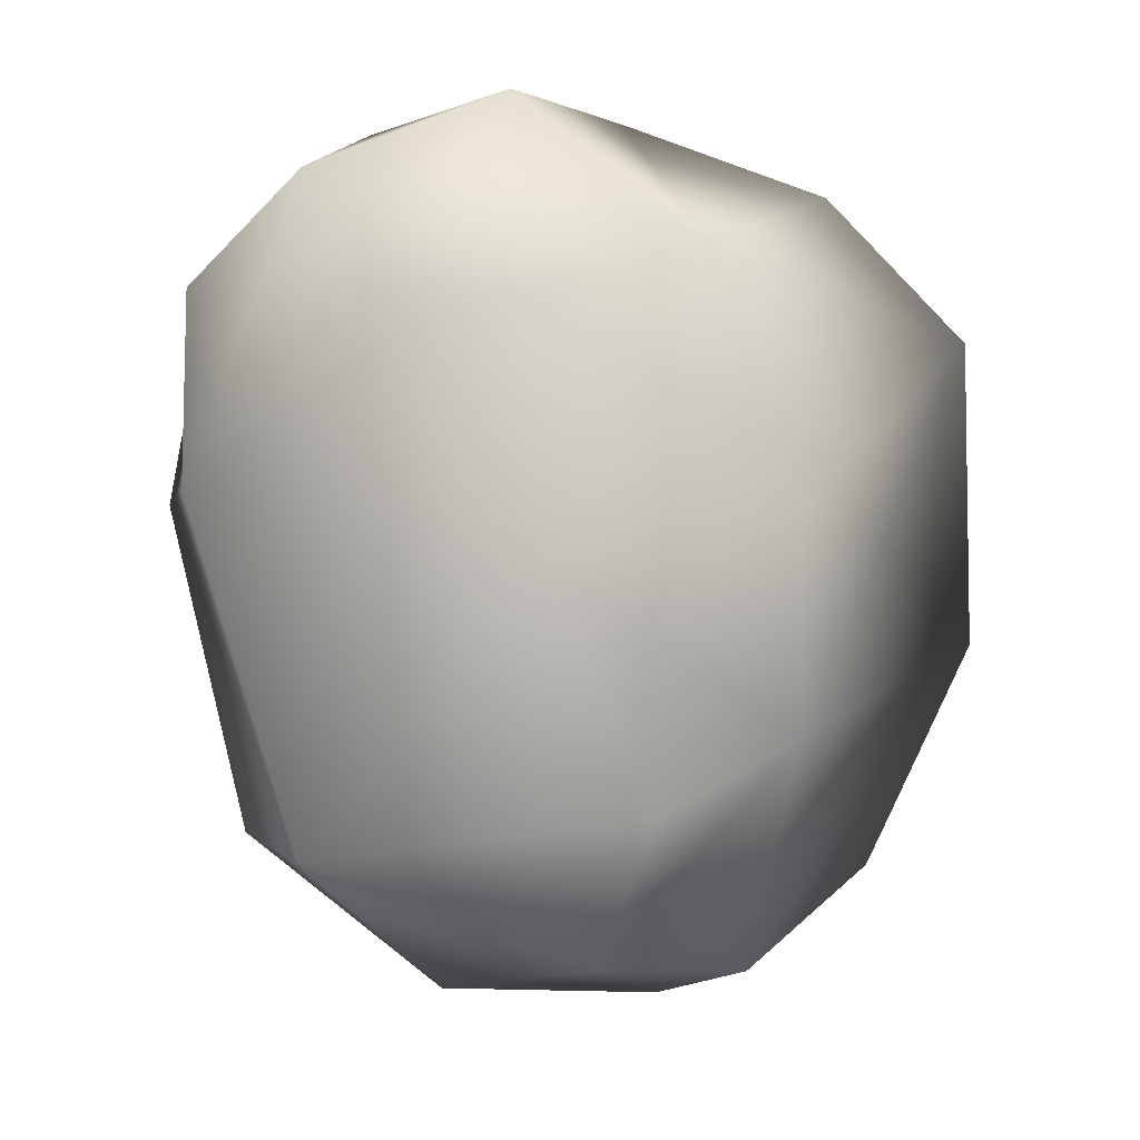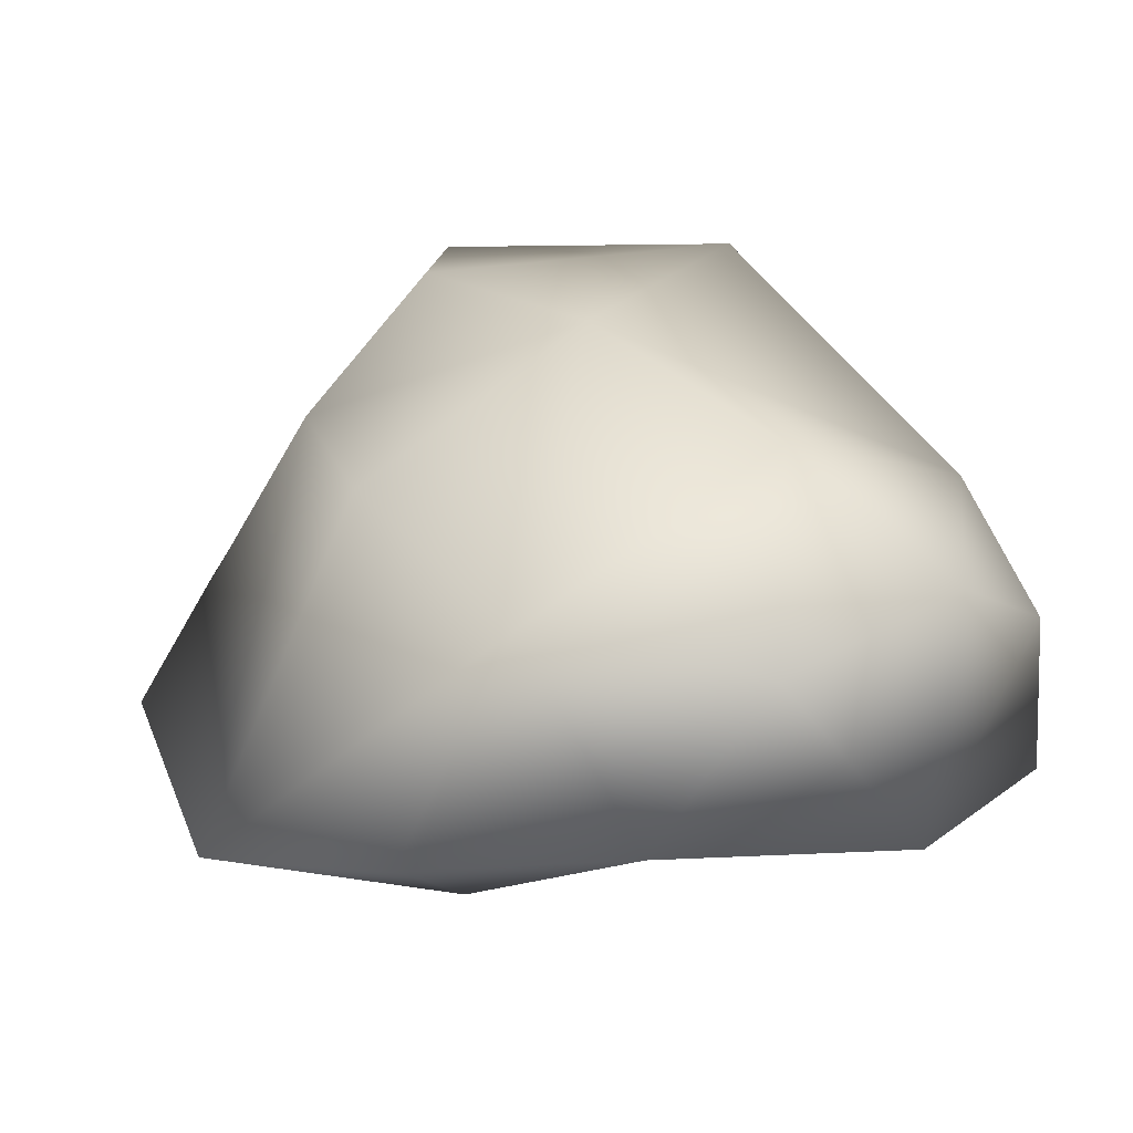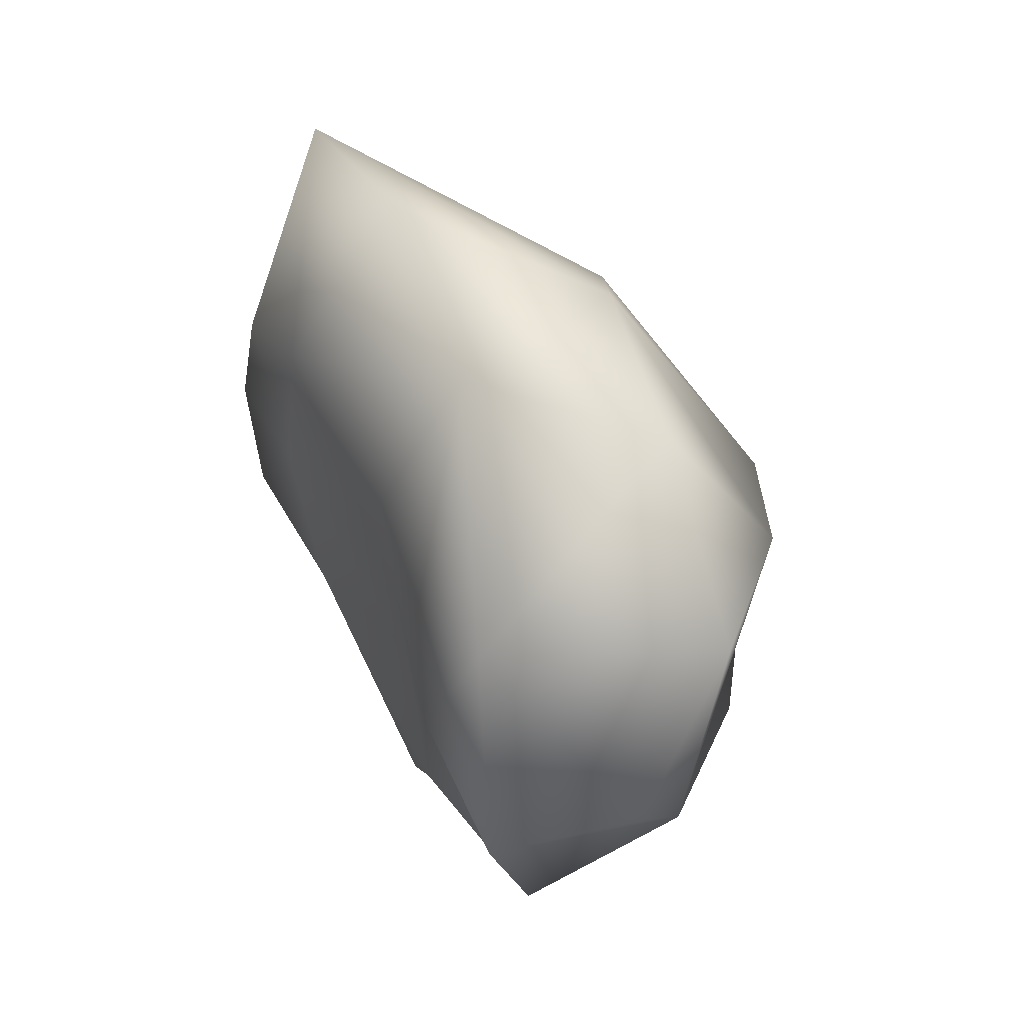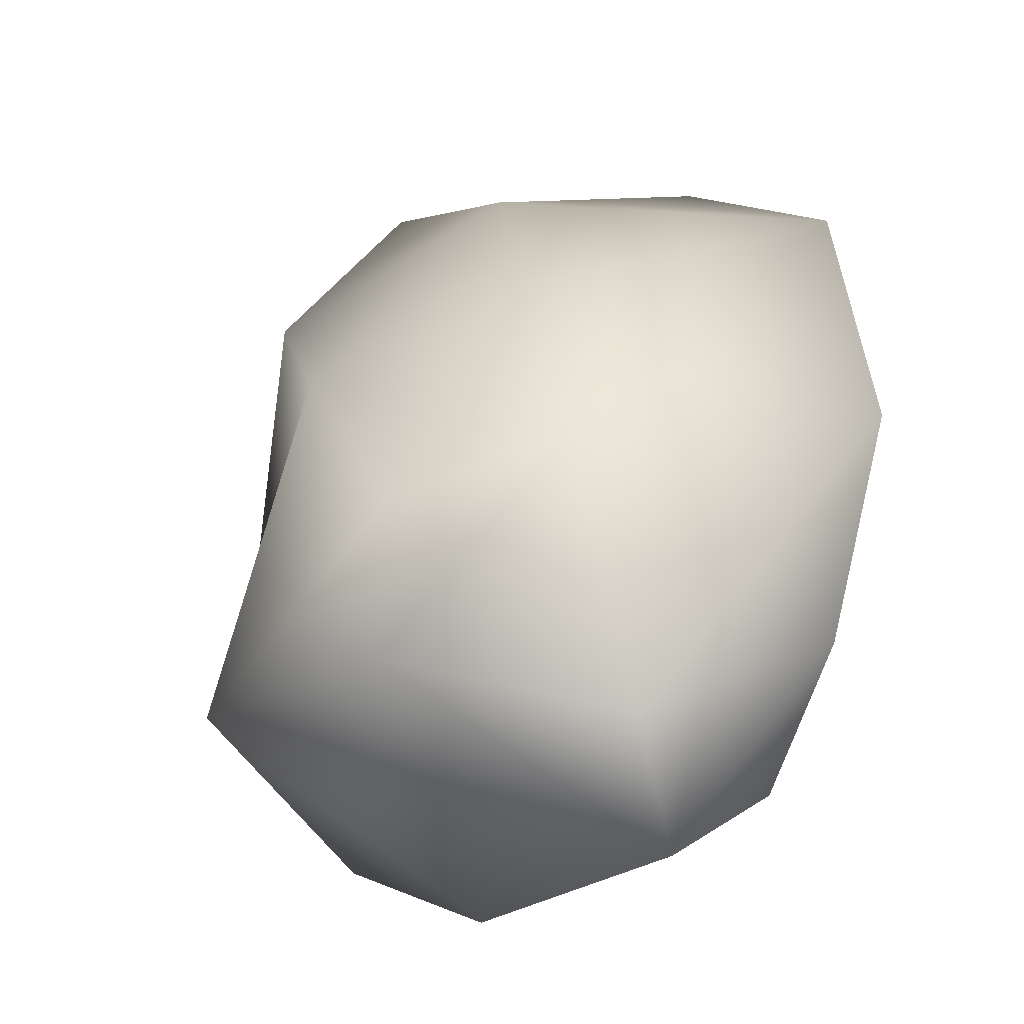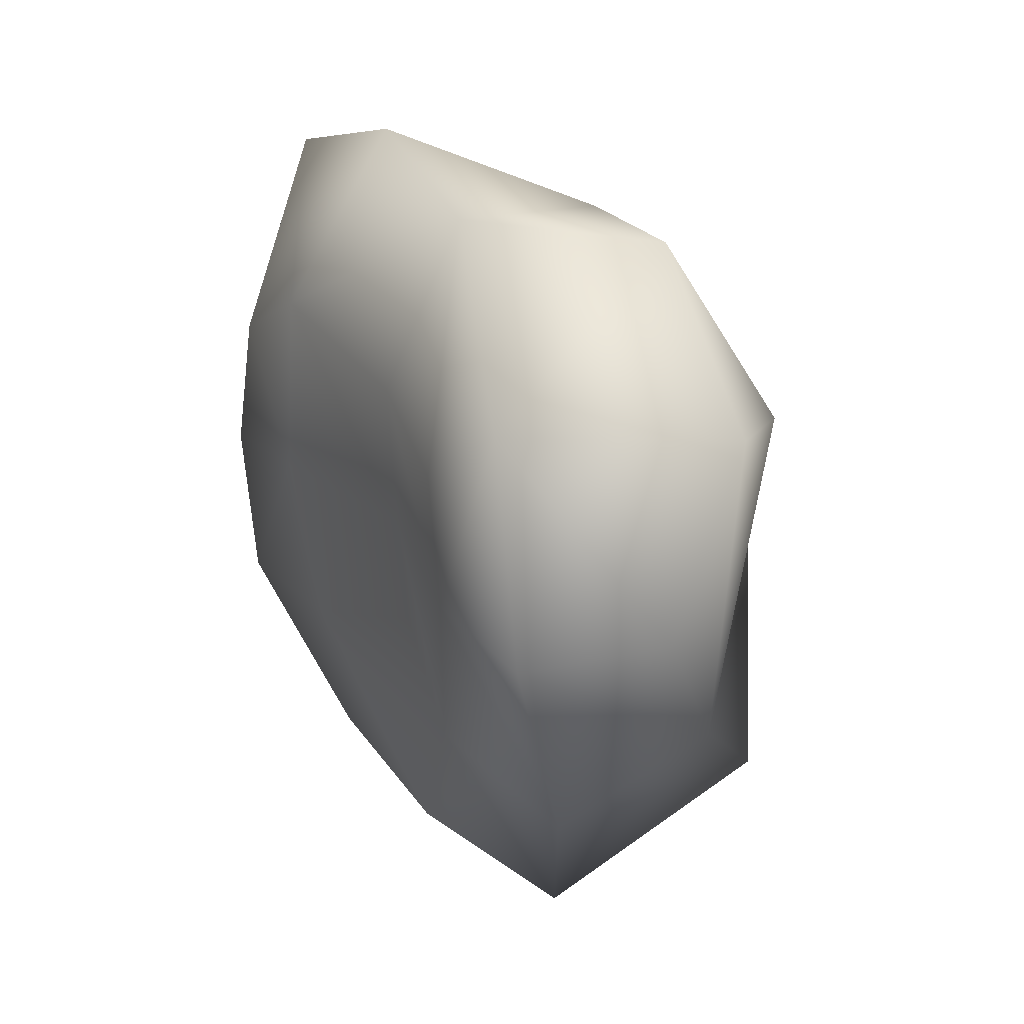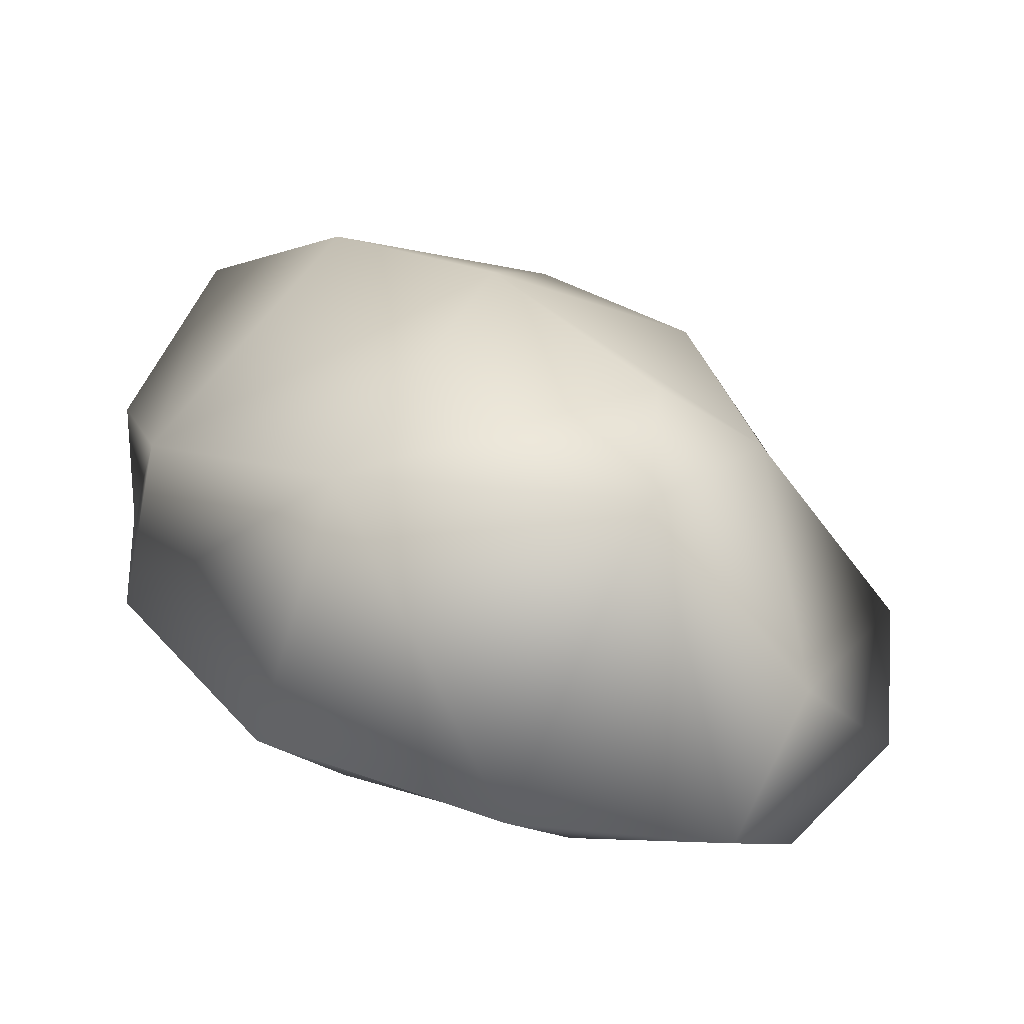
<metadata>
{"format":"obj","ext":"obj","renderer":"f3d","projection":"perspective","resolution":1024,"background":"white","views":[{"elev":5.3,"azim":-178.2,"up":"+Z"},{"elev":29.3,"azim":-15.4,"up":"+Y"},{"elev":79.5,"azim":76.9,"up":"+Z"},{"elev":-45.7,"azim":-130.1,"up":"+Z"},{"elev":55.4,"azim":73.0,"up":"+Z"},{"elev":28.9,"azim":163.8,"up":"+Y"}]}
</metadata>
<code>
g default
v -0.05954 0.3797 -0.6875
v -0.344 -0.01457 -0.7859
v -0.4326 0.2353 -0.2886
v -0.1686 0.4537 -0.3996
v -0.4244 0.295 0.1415
v 0.02417 0.5238 0.0499
v 0.2502 0.4584 0.475
v -0.2566 0.2525 0.6157
v -0.7995 -0.2736 -0.1749
v -0.7763 -0.2258 0.4316
v -0.5966 -0.2844 -0.6291
v -0.4915 -0.1122 0.7129
v 0.471 0.2931 0.7506
v 0.098 0.263 0.8906
v -0.1006 -0.07176 0.8502
v 0.3939 -0.1517 0.8379
v 0.7185 -0.2097 0.5824
v 0.7187 0.08074 0.5386
v 0.7156 0.1782 0.1646
v 0.4745 0.406 -0.4918
v 0.02839 -0.2607 0.5621
v -0.3154 -0.3711 0.4648
v -0.4581 -0.4437 0.2496
v -0.4064 -0.5039 -0.05249
v -0.2761 -0.5238 -0.3655
v 0.7995 -0.1519 0.1128
v 0.6477 -0.102 -0.534
v 0.2619 -0.1416 -0.857
v -0.1684 -0.2518 -0.8906
v -0.3282 -0.3605 -0.7884
v 0.05353 -0.4082 -0.5892
v 0.4516 -0.3282 -0.3706
v 0.5121 -0.2967 0.06534
v 0.4359 -0.274 0.4083
v 0.246 -0.2397 0.5572
v 0.1231 -0.2771 0.2528
v -0.2018 -0.4335 0.08127
v -0.00012 -0.4315 -0.1967
v 0.2282 -0.2916 0.05728
g stone4_lp
f 1 2 3 4
f 6 4 3 5
f 8 7 6 5
f 10 5 3 9
f 9 3 2 11
f 10 12 8 5
f 14 13 7 8
f 15 14 8 12
f 14 15 16 13
f 16 17 18 13
f 13 18 19 7
f 4 6 20 1
f 19 20 6 7
f 22 21 15 12
f 10 23 22 12
f 9 24 23 10
f 11 25 24 9
f 17 26 19 18
f 20 19 26 27
f 28 1 20 27
f 1 28 29 2
f 11 2 29 30
f 30 31 25 11
f 29 28 31 30
f 31 28 27 32
f 33 32 27 26
f 34 33 26 17
f 15 21 35 16
f 34 17 16 35
f 34 35 21 36
f 22 37 36 21
f 37 22 23 24
f 31 32 38 25
f 37 24 25 38
f 33 34 36 39
f 38 32 33 39
f 39 36 37 38

</code>
